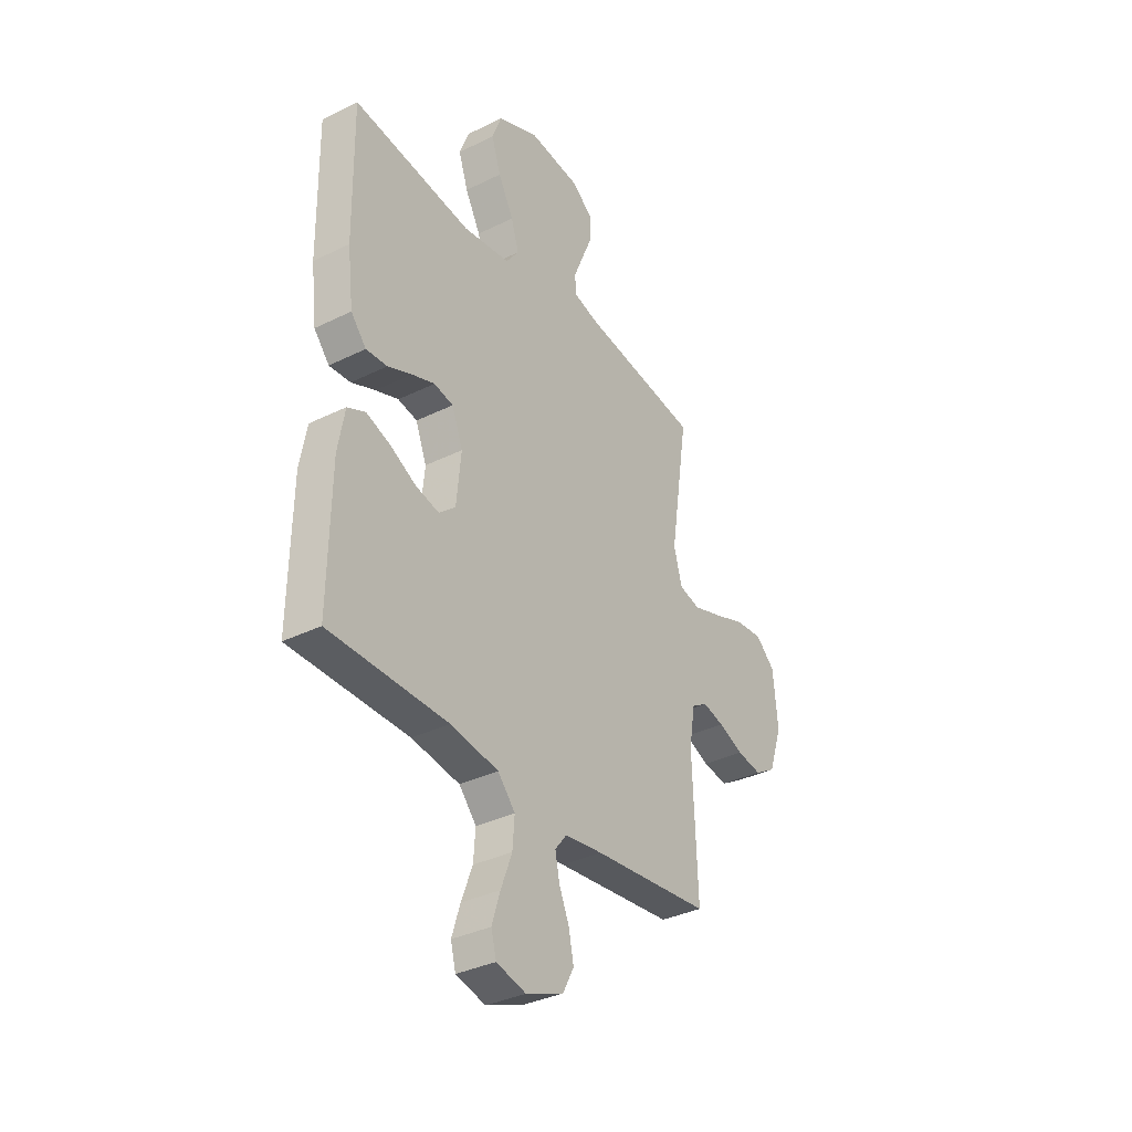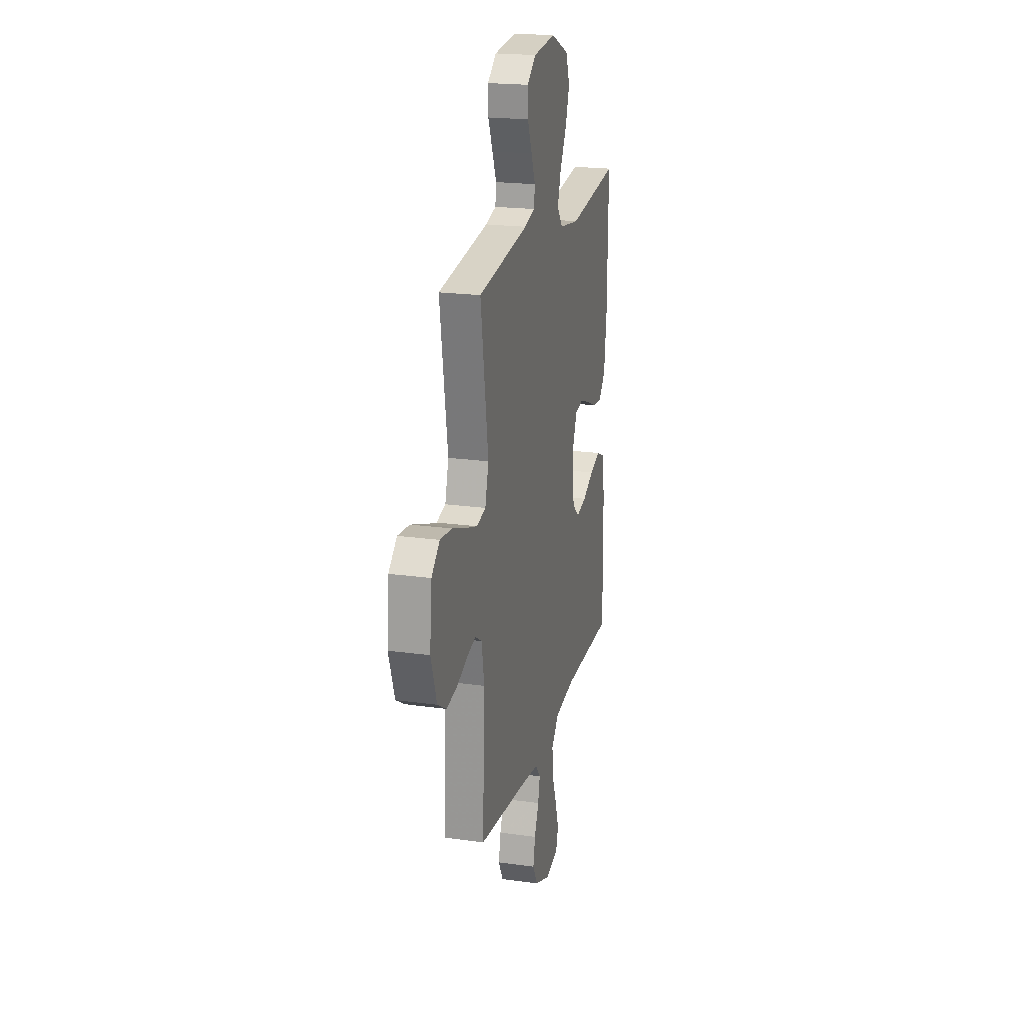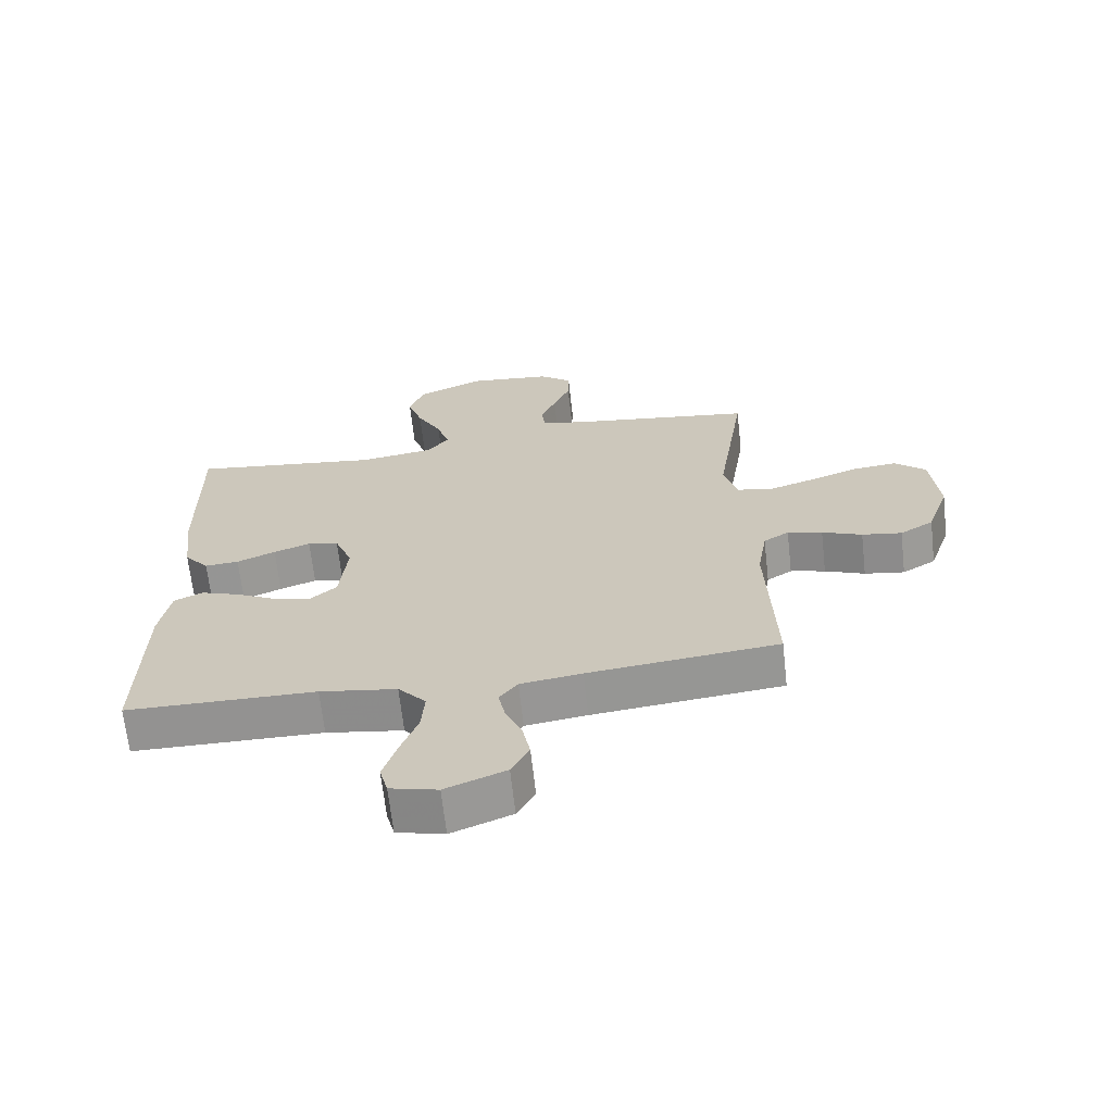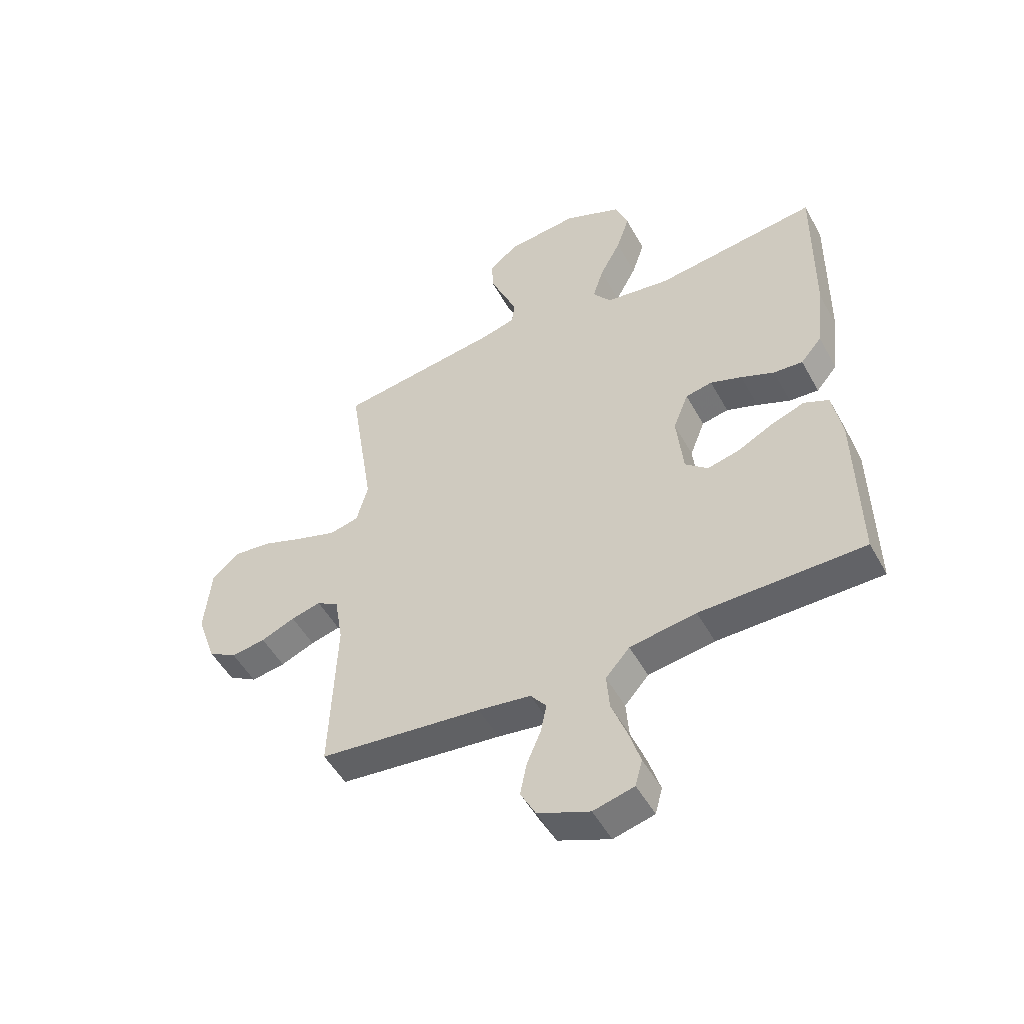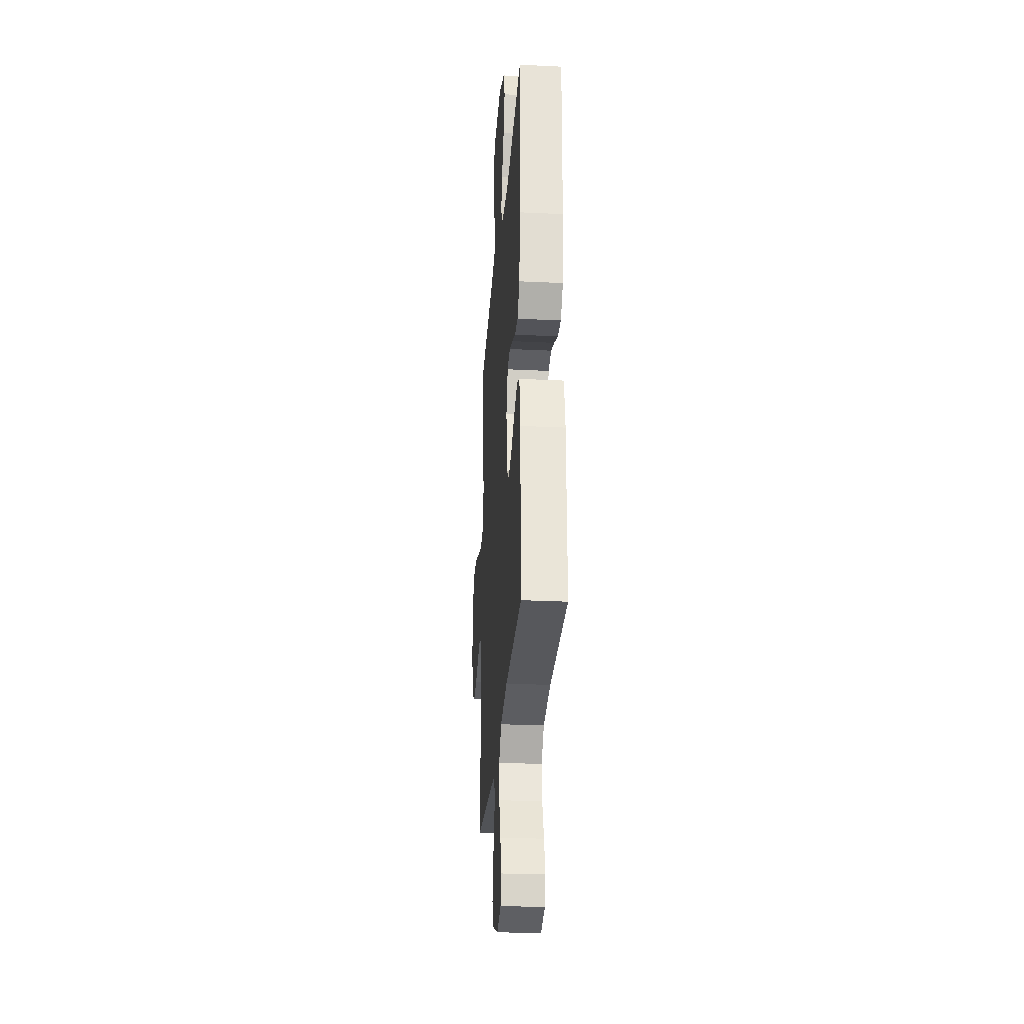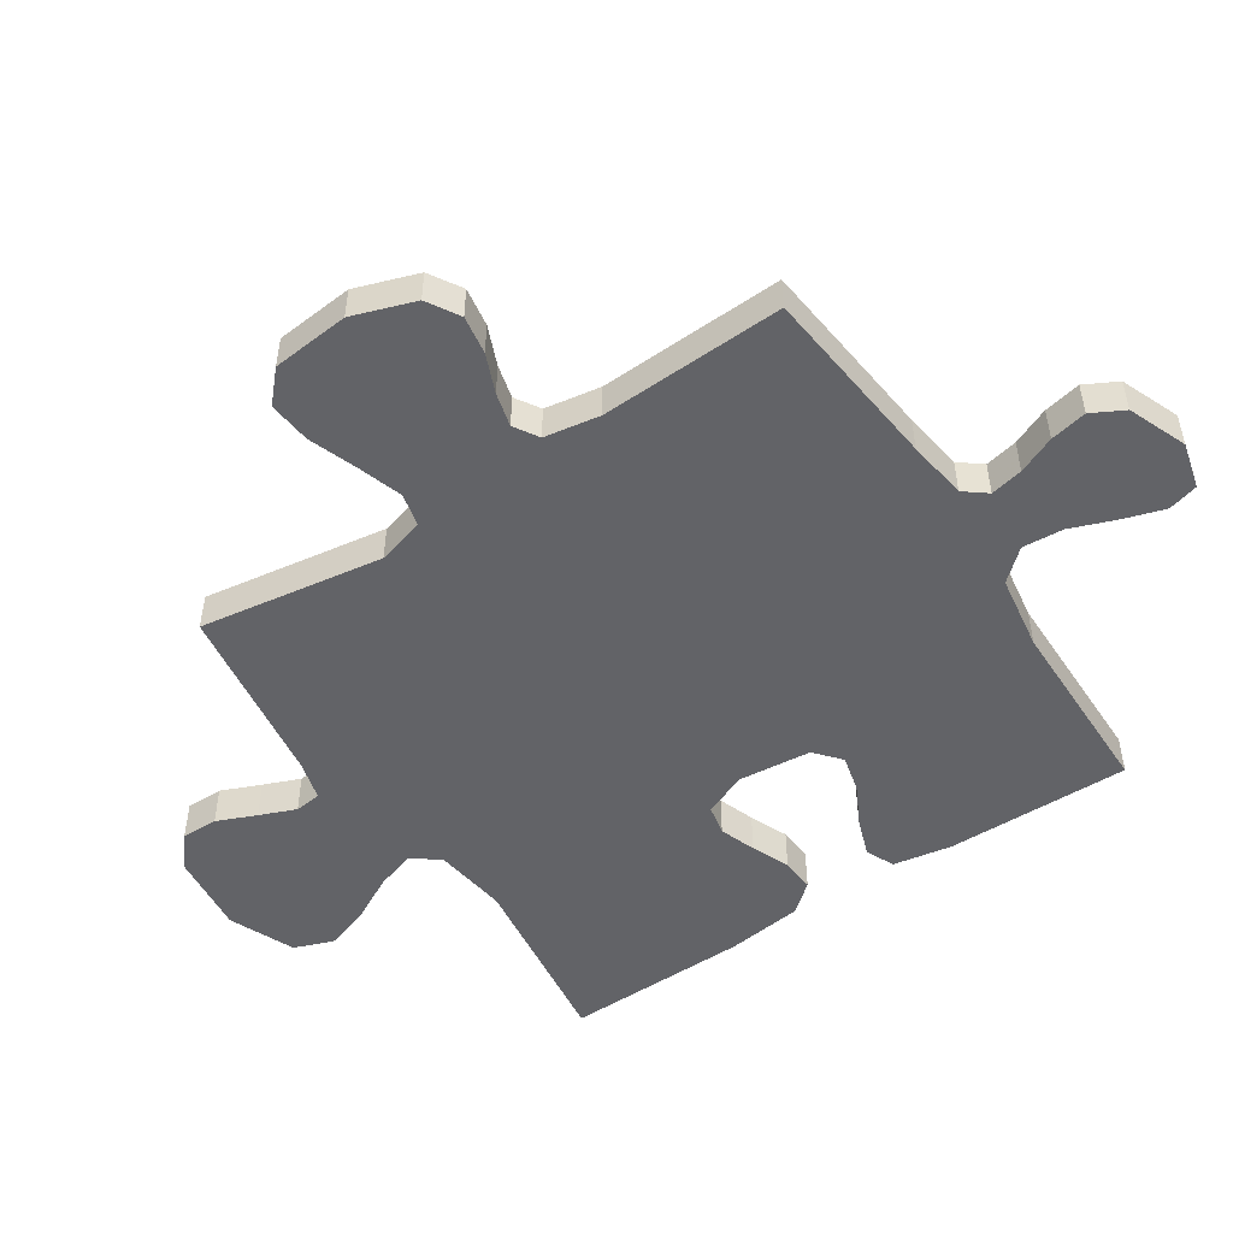
<metadata>
{"format":"obj","ext":"obj","renderer":"f3d","projection":"perspective","resolution":1024,"background":"white","views":[{"elev":-35.0,"azim":-56.6,"up":"+Z"},{"elev":20.7,"azim":104.3,"up":"+Z"},{"elev":-66.6,"azim":6.4,"up":"+Z"},{"elev":-50.7,"azim":-151.8,"up":"+Z"},{"elev":-28.0,"azim":-94.2,"up":"+Z"},{"elev":-51.0,"azim":123.5,"up":"+Y"}]}
</metadata>
<code>
v -0.5 0.07 0.5
v -0.2 0.07 0.461
v -0.08 0.07 0.478
v -0.047 0.07 0.523
v -0.067 0.07 0.586
v -0.106 0.07 0.659
v -0.13 0.07 0.731
v -0.106 0.07 0.795
v 0 0.07 0.841
v 0.132 0.07 0.827
v 0.184 0.07 0.785
v 0.183 0.07 0.726
v 0.156 0.07 0.662
v 0.132 0.07 0.603
v 0.137 0.07 0.56
v 0.2 0.07 0.543
v 0.5 0.07 0.5
v 0.454 0.07 0.2
v 0.475 0.07 0.124
v 0.529 0.07 0.111
v 0.602 0.07 0.135
v 0.681 0.07 0.164
v 0.751 0.07 0.171
v 0.8 0.07 0.126
v 0.812 0.07 0
v 0.777 0.07 -0.102
v 0.724 0.07 -0.134
v 0.661 0.07 -0.124
v 0.598 0.07 -0.098
v 0.543 0.07 -0.084
v 0.503 0.07 -0.109
v 0.488 0.07 -0.2
v 0.5 0.07 -0.5
v 0.2 0.07 -0.532
v 0.103 0.07 -0.546
v 0.074 0.07 -0.583
v 0.085 0.07 -0.636
v 0.111 0.07 -0.697
v 0.123 0.07 -0.757
v 0.095 0.07 -0.81
v 0 0.07 -0.848
v -0.075 0.07 -0.829
v -0.088 0.07 -0.78
v -0.067 0.07 -0.713
v -0.039 0.07 -0.639
v -0.034 0.07 -0.572
v -0.078 0.07 -0.522
v -0.2 0.07 -0.503
v -0.5 0.07 -0.5
v -0.495 0.07 -0.2
v -0.478 0.07 -0.105
v -0.432 0.07 -0.084
v -0.371 0.07 -0.106
v -0.305 0.07 -0.14
v -0.246 0.07 -0.154
v -0.204 0.07 -0.118
v -0.192 0.07 0
v -0.22 0.07 0.071
v -0.269 0.07 0.081
v -0.327 0.07 0.06
v -0.388 0.07 0.034
v -0.442 0.07 0.03
v -0.481 0.07 0.076
v -0.496 0.07 0.2
v -0.5 0 0.5
v -0.2 0 0.461
v -0.08 0 0.478
v -0.047 0 0.523
v -0.067 0 0.586
v -0.106 0 0.659
v -0.13 0 0.731
v -0.106 0 0.795
v 0 0 0.841
v 0.132 0 0.827
v 0.184 0 0.785
v 0.183 0 0.726
v 0.156 0 0.662
v 0.132 0 0.603
v 0.137 0 0.56
v 0.2 0 0.543
v 0.5 0 0.5
v 0.454 0 0.2
v 0.475 0 0.124
v 0.529 0 0.111
v 0.602 0 0.135
v 0.681 0 0.164
v 0.751 0 0.171
v 0.8 0 0.126
v 0.812 0 0
v 0.777 0 -0.102
v 0.724 0 -0.134
v 0.661 0 -0.124
v 0.598 0 -0.098
v 0.543 0 -0.084
v 0.503 0 -0.109
v 0.488 0 -0.2
v 0.5 0 -0.5
v 0.2 0 -0.532
v 0.103 0 -0.546
v 0.074 0 -0.583
v 0.085 0 -0.636
v 0.111 0 -0.697
v 0.123 0 -0.757
v 0.095 0 -0.81
v 0 0 -0.848
v -0.075 0 -0.829
v -0.088 0 -0.78
v -0.067 0 -0.713
v -0.039 0 -0.639
v -0.034 0 -0.572
v -0.078 0 -0.522
v -0.2 0 -0.503
v -0.5 0 -0.5
v -0.495 0 -0.2
v -0.478 0 -0.105
v -0.432 0 -0.084
v -0.371 0 -0.106
v -0.305 0 -0.14
v -0.246 0 -0.154
v -0.204 0 -0.118
v -0.192 0 0
v -0.22 0 0.071
v -0.269 0 0.081
v -0.327 0 0.06
v -0.388 0 0.034
v -0.442 0 0.03
v -0.481 0 0.076
v -0.496 0 0.2
f 64 1 2
f 63 64 2
f 62 63 2
f 61 62 2
f 60 61 2
f 59 60 2 3
f 58 59 3 4
f 57 58 4
f 56 57 4
f 52 53 54
f 51 52 54
f 50 51 54
f 49 50 54
f 48 49 54
f 47 48 54 55
f 46 47 55 56
f 43 44 45
f 42 43 45
f 41 42 45
f 40 41 45
f 39 40 45
f 38 39 45
f 37 38 45
f 36 37 45 46
f 46 56 4
f 36 46 4
f 35 36 4
f 32 33 34
f 34 35 4
f 32 34 4
f 31 32 4
f 27 28 29
f 26 27 29
f 25 26 29
f 24 25 29
f 23 24 29
f 22 23 29
f 21 22 29
f 20 21 29 30
f 19 20 30 31
f 16 17 18
f 31 4 5
f 19 31 5
f 18 19 5
f 16 18 5
f 15 16 5
f 11 12 13
f 10 11 13
f 9 10 13
f 8 9 13
f 7 8 13
f 6 7 13
f 5 6 13
f 5 13 14
f 5 14 15
f 66 65 128
f 66 128 127
f 66 127 126
f 66 126 125
f 66 125 124
f 67 66 124 123
f 68 67 123 122
f 68 122 121
f 68 121 120
f 118 117 116
f 118 116 115
f 118 115 114
f 118 114 113
f 118 113 112
f 119 118 112 111
f 120 119 111 110
f 109 108 107
f 109 107 106
f 109 106 105
f 109 105 104
f 109 104 103
f 109 103 102
f 109 102 101
f 110 109 101 100
f 68 120 110
f 68 110 100
f 68 100 99
f 98 97 96
f 68 99 98
f 68 98 96
f 68 96 95
f 93 92 91
f 93 91 90
f 93 90 89
f 93 89 88
f 93 88 87
f 93 87 86
f 93 86 85
f 94 93 85 84
f 95 94 84 83
f 82 81 80
f 69 68 95
f 69 95 83
f 69 83 82
f 69 82 80
f 69 80 79
f 77 76 75
f 77 75 74
f 77 74 73
f 77 73 72
f 77 72 71
f 77 71 70
f 77 70 69
f 78 77 69
f 79 78 69
f 1 65 66 2
f 2 66 67 3
f 3 67 68 4
f 4 68 69 5
f 5 69 70 6
f 6 70 71 7
f 7 71 72 8
f 8 72 73 9
f 9 73 74 10
f 10 74 75 11
f 11 75 76 12
f 12 76 77 13
f 13 77 78 14
f 14 78 79 15
f 15 79 80 16
f 16 80 81 17
f 17 81 82 18
f 18 82 83 19
f 19 83 84 20
f 20 84 85 21
f 21 85 86 22
f 22 86 87 23
f 23 87 88 24
f 24 88 89 25
f 25 89 90 26
f 26 90 91 27
f 27 91 92 28
f 28 92 93 29
f 29 93 94 30
f 30 94 95 31
f 31 95 96 32
f 32 96 97 33
f 33 97 98 34
f 34 98 99 35
f 35 99 100 36
f 36 100 101 37
f 37 101 102 38
f 38 102 103 39
f 39 103 104 40
f 40 104 105 41
f 41 105 106 42
f 42 106 107 43
f 43 107 108 44
f 44 108 109 45
f 45 109 110 46
f 46 110 111 47
f 47 111 112 48
f 48 112 113 49
f 49 113 114 50
f 50 114 115 51
f 51 115 116 52
f 52 116 117 53
f 53 117 118 54
f 54 118 119 55
f 55 119 120 56
f 56 120 121 57
f 57 121 122 58
f 58 122 123 59
f 59 123 124 60
f 60 124 125 61
f 61 125 126 62
f 62 126 127 63
f 63 127 128 64
f 64 128 65 1

</code>
